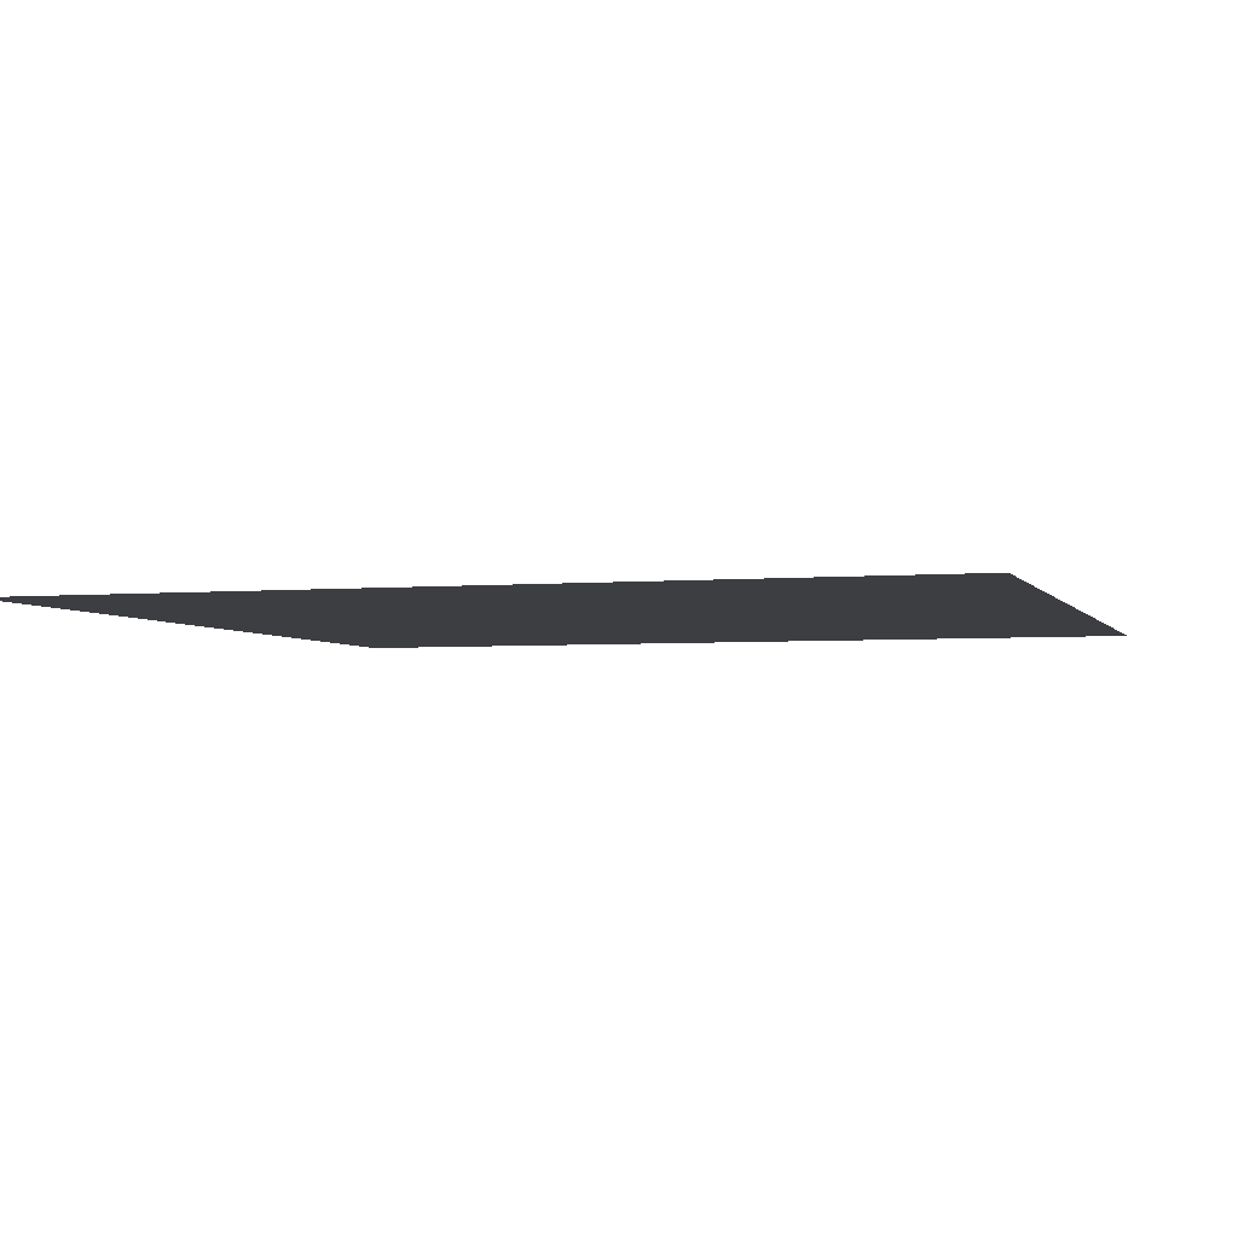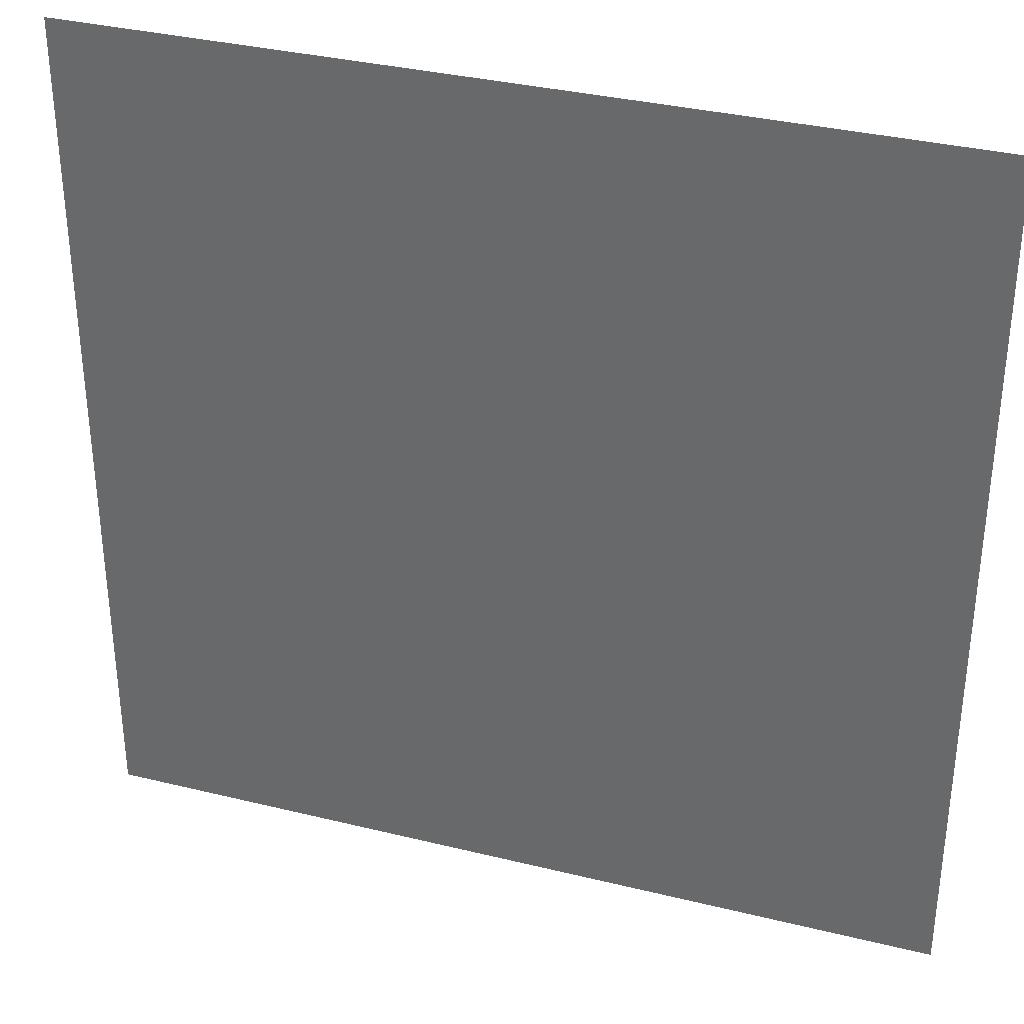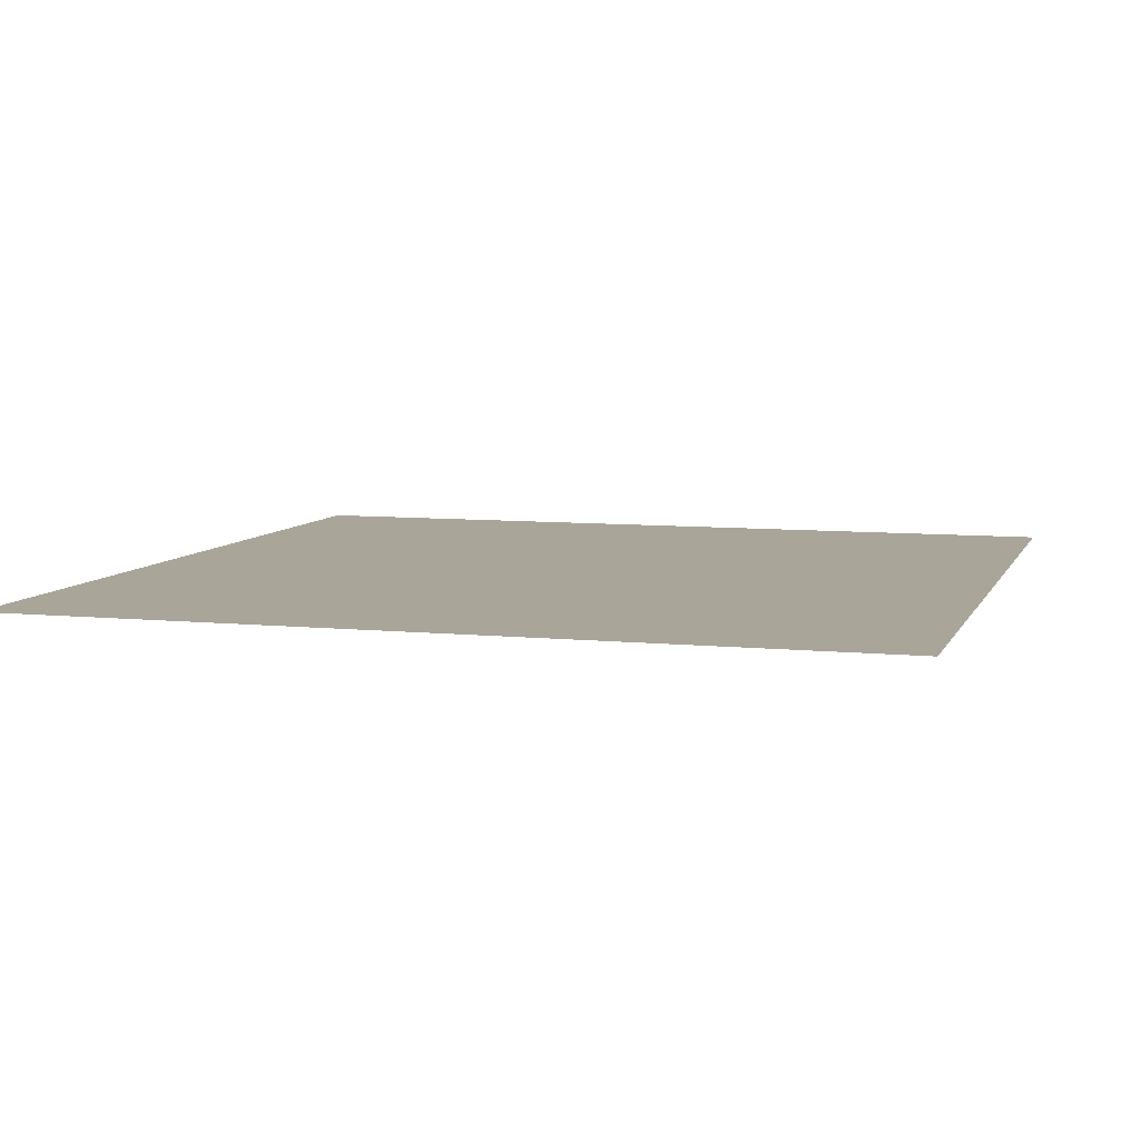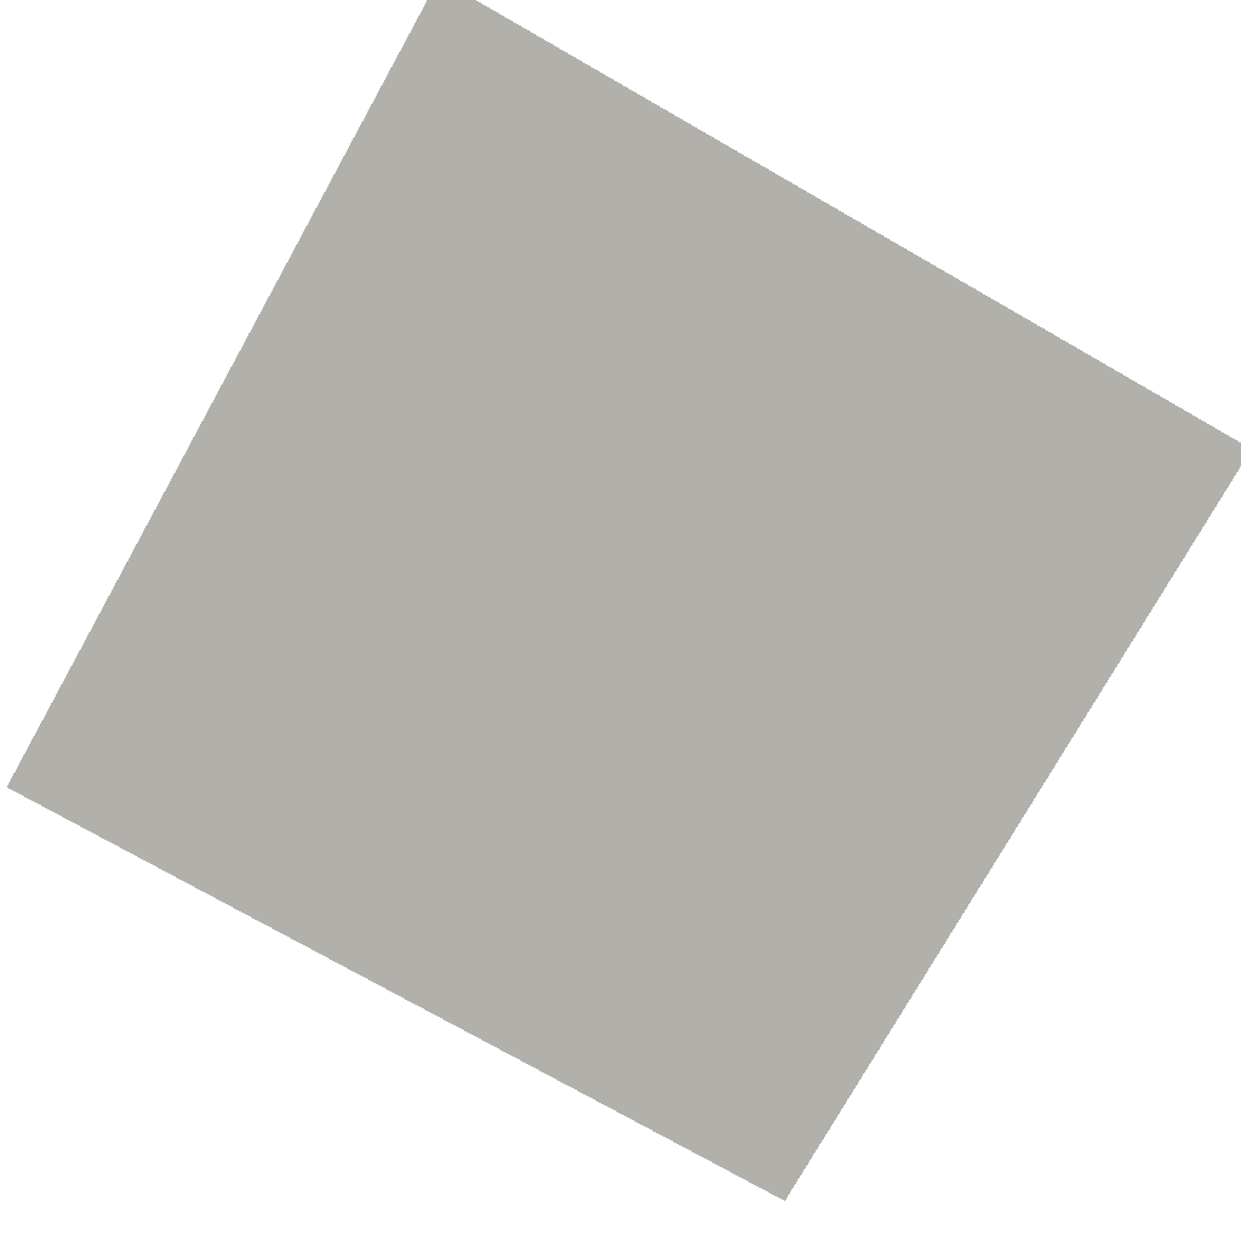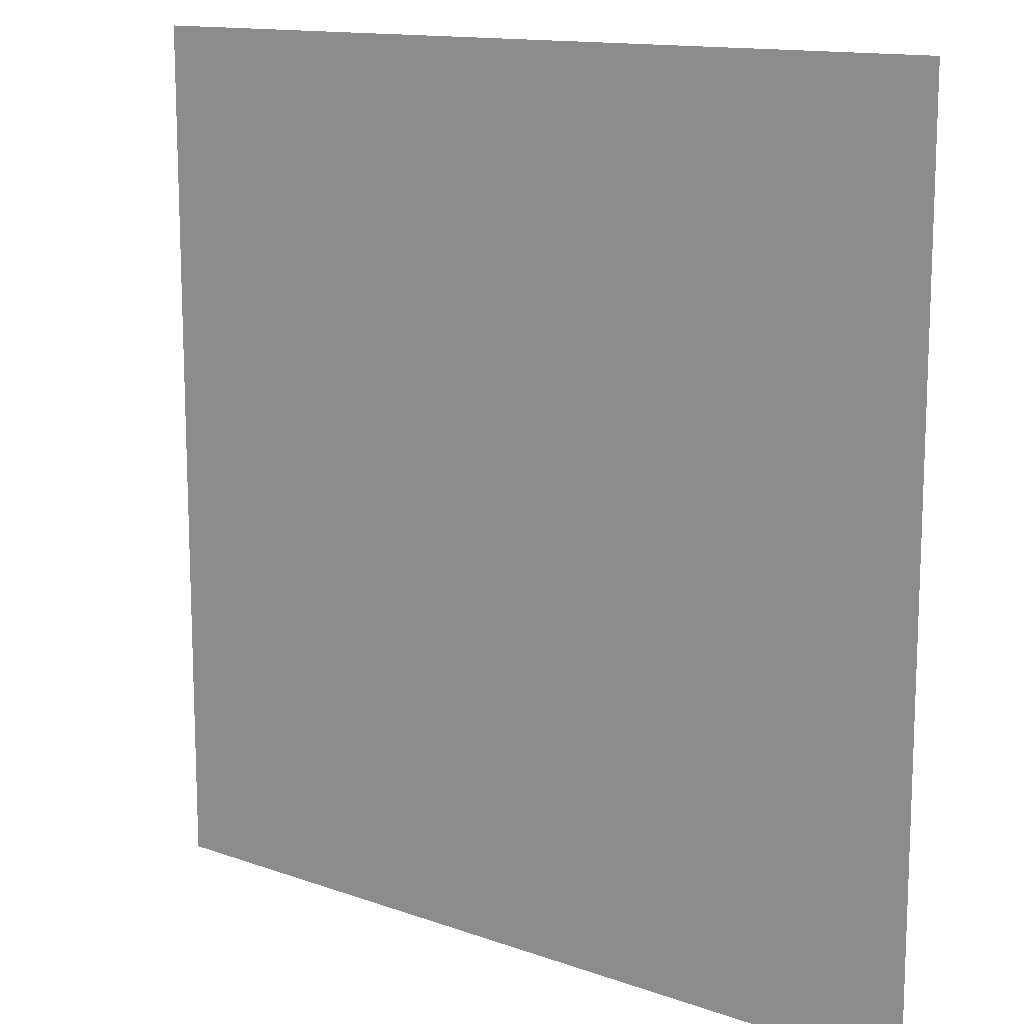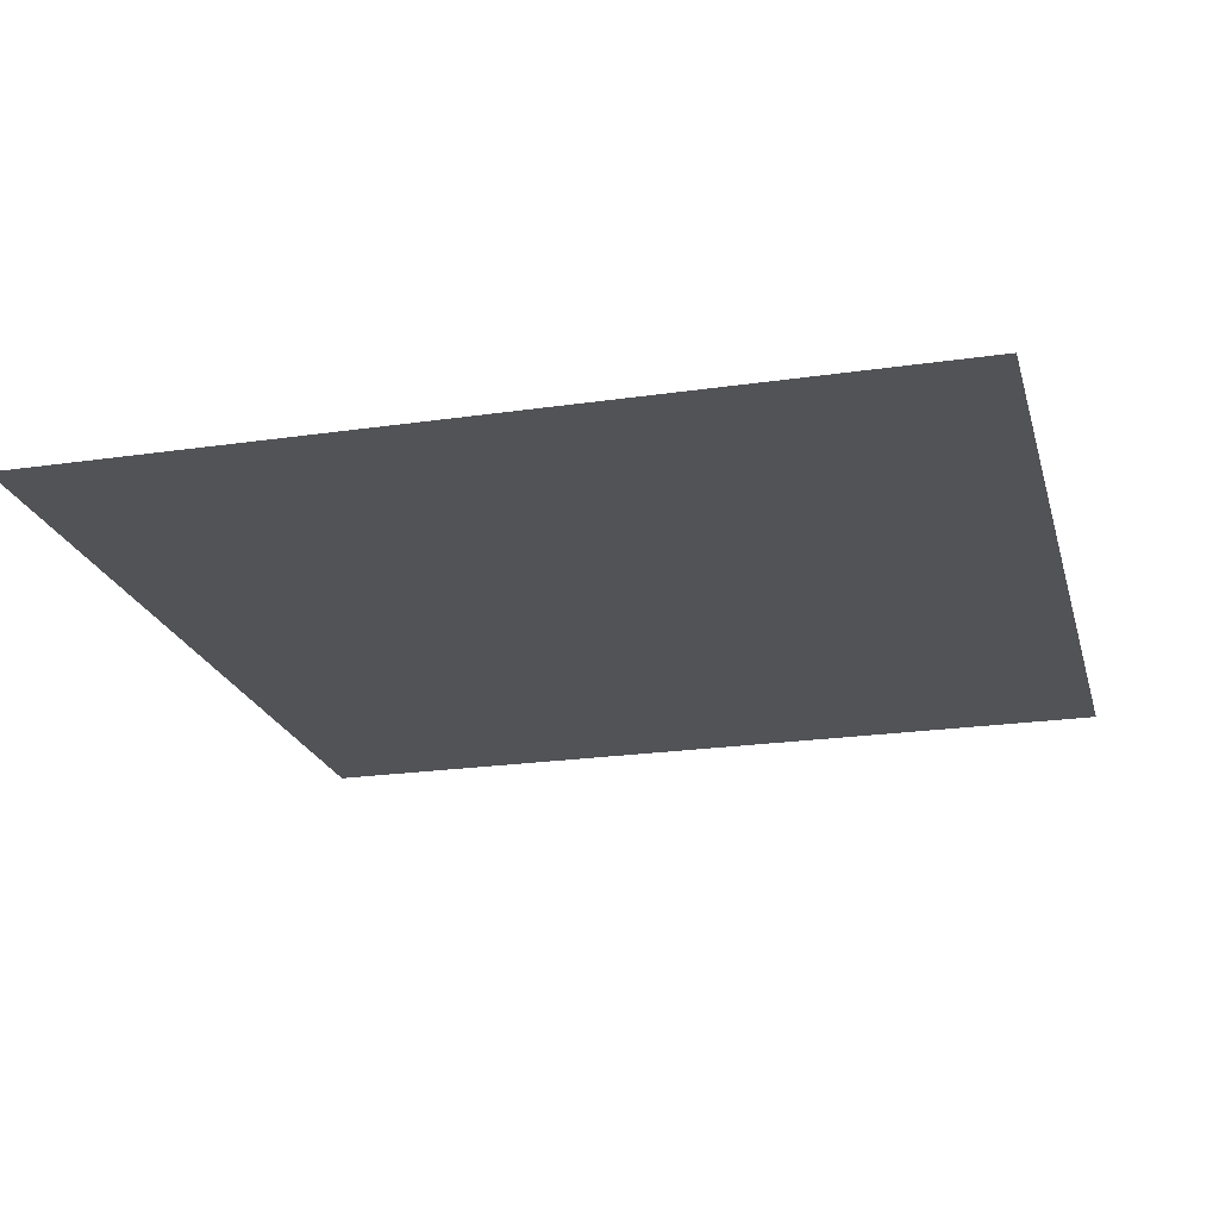
<metadata>
{"format":"obj","ext":"obj","renderer":"f3d","projection":"perspective","resolution":1024,"background":"white","views":[{"elev":-3.6,"azim":107.2,"up":"+Y"},{"elev":34.3,"azim":-161.6,"up":"+Z"},{"elev":7.4,"azim":-73.7,"up":"+Y"},{"elev":-78.4,"azim":150.5,"up":"+Y"},{"elev":13.3,"azim":39.0,"up":"+Z"},{"elev":-21.9,"azim":104.4,"up":"+Y"}]}
</metadata>
<code>
v 3 -5.32e-06 3
v -2.217e-06 -4.799e-06 -2.605e-06
v -3.05e-06 -5.32e-06 3
v 3 -5.016e-06 -1.967e-06
g floor_3x3m_13_10301_546
f 1 3 2
f 2 4 1

</code>
